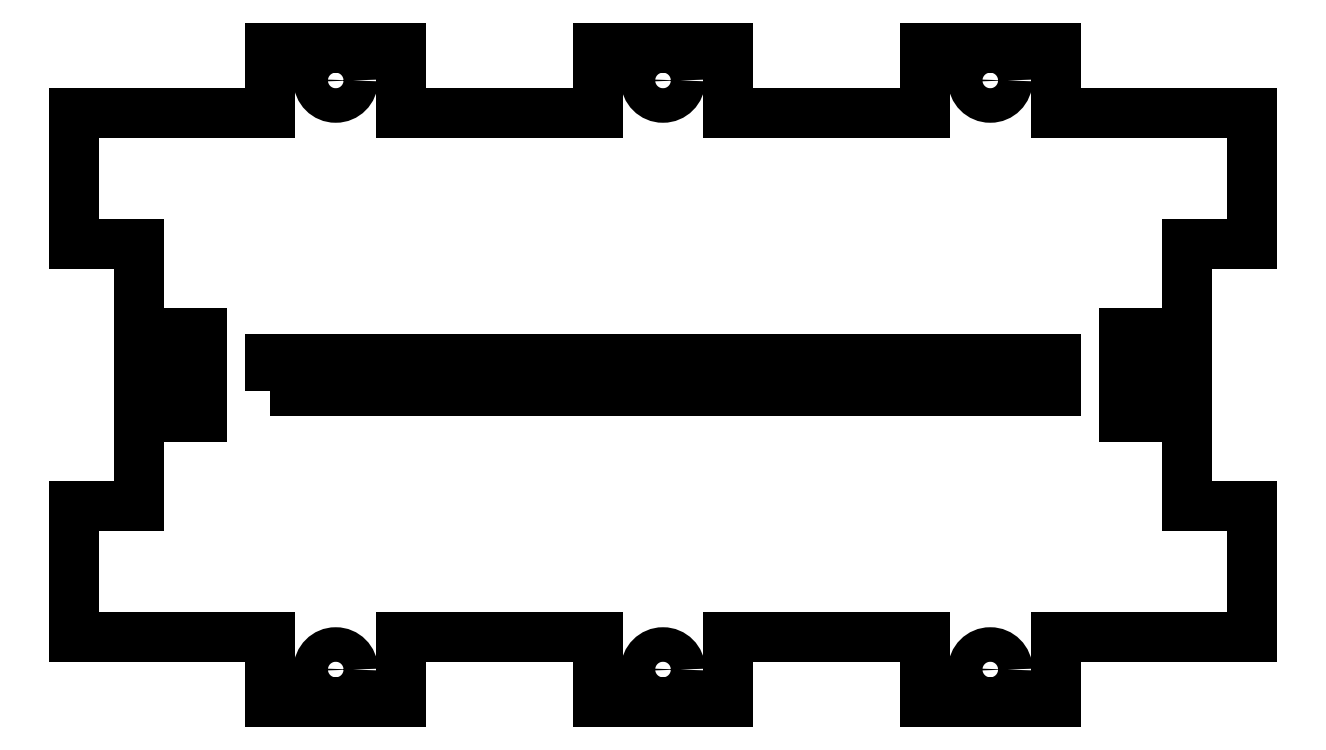
<metadata>
{"format":"dxf","ext":"dxf","renderer":"ezdxf+matplotlib","layout":"modelspace","background":"white","min_lineweight":24,"dpi":150}
</metadata>
<code>
0
SECTION
2
ENTITIES
0
LINE
8
0
10
2
20
-0.5
30
0
11
2.25
21
-0.5
31
0
0
LINE
8
0
10
2.25
20
-0.5
30
0
11
2.25
21
-1
31
0
0
LINE
8
0
10
2.25
20
-1
30
0
11
1.5
21
-1
31
0
0
LINE
8
0
10
1.5
20
-1
30
0
11
1.5
21
-1.25
31
0
0
LINE
8
0
10
1.5
20
-1.25
30
0
11
1
21
-1.25
31
0
0
LINE
8
0
10
1
20
-1.25
30
0
11
1
21
-1
31
0
0
LINE
8
0
10
1
20
-1
30
0
11
0.25
21
-1
31
0
0
LINE
8
0
10
0.25
20
-1
30
0
11
0.25
21
-1.25
31
0
0
LINE
8
0
10
0.25
20
-1.25
30
0
11
-0.25
21
-1.25
31
0
0
LINE
8
0
10
-0.25
20
-1.25
30
0
11
-0.25
21
-1
31
0
0
LINE
8
0
10
-0.25
20
-1
30
0
11
-1
21
-1
31
0
0
LINE
8
0
10
-1
20
-1
30
0
11
-1
21
-1.25
31
0
0
LINE
8
0
10
-1
20
-1.25
30
0
11
-1.5
21
-1.25
31
0
0
LINE
8
0
10
-1.5
20
-1.25
30
0
11
-1.5
21
-1
31
0
0
LINE
8
0
10
-1.5
20
-1
30
0
11
-2.25
21
-1
31
0
0
LINE
8
0
10
-2.25
20
-1
30
0
11
-2.25
21
-0.5
31
0
0
LINE
8
0
10
-2.25
20
-0.5
30
0
11
-2
21
-0.5
31
0
0
LINE
8
0
10
-2
20
0.5
30
0
11
-2.25
21
0.5
31
0
0
LINE
8
0
10
-2.25
20
0.5
30
0
11
-2.25
21
1
31
0
0
LINE
8
0
10
-1.5
20
1
30
0
11
-2.25
21
1
31
0
0
LINE
8
0
10
-1.5
20
1
30
0
11
-1.5
21
1.25
31
0
0
LINE
8
0
10
-1.5
20
1.25
30
0
11
-1
21
1.25
31
0
0
LINE
8
0
10
-1
20
1.25
30
0
11
-1
21
1
31
0
0
LINE
8
0
10
-1
20
1
30
0
11
-0.25
21
1
31
0
0
LINE
8
0
10
-0.25
20
1
30
0
11
-0.25
21
1.25
31
0
0
LINE
8
0
10
-0.25
20
1.25
30
0
11
0.25
21
1.25
31
0
0
LINE
8
0
10
0.25
20
1.25
30
0
11
0.25
21
1
31
0
0
LINE
8
0
10
0.25
20
1
30
0
11
1
21
1
31
0
0
LINE
8
0
10
1
20
1
30
0
11
1
21
1.25
31
0
0
LINE
8
0
10
1
20
1.25
30
0
11
1.5
21
1.25
31
0
0
LINE
8
0
10
1.5
20
1.25
30
0
11
1.5
21
1
31
0
0
LINE
8
0
10
1.5
20
1
30
0
11
2.25
21
1
31
0
0
LINE
8
0
10
2.25
20
1
30
0
11
2.25
21
0.5
31
0
0
LINE
8
0
10
2.25
20
0.5
30
0
11
2
21
0.5
31
0
0
LINE
8
0
10
-1.87
20
-0.07
30
0
11
-1.87
21
-0.16
31
0
0
LINE
8
0
10
-1.87
20
-0.16
30
0
11
-1.76
21
-0.16
31
0
0
LINE
8
0
10
-1.76
20
-0.16
30
0
11
-1.76
21
0.16
31
0
0
LINE
8
0
10
-1.76
20
0.16
30
0
11
-1.87
21
0.16
31
0
0
LINE
8
0
10
-1.87
20
0.16
30
0
11
-1.87
21
0.07
31
0
0
LINE
8
0
10
-1.87
20
0.07
30
0
11
-2
21
0.07
31
0
0
LINE
8
0
10
-1.87
20
-0.07
30
0
11
-2
21
-0.07
31
0
0
LINE
8
0
10
2
20
-0.07
30
0
11
1.87
21
-0.07
31
0
0
LINE
8
0
10
1.87
20
-0.07
30
0
11
1.87
21
-0.16
31
0
0
LINE
8
0
10
1.87
20
-0.16
30
0
11
1.76
21
-0.16
31
0
0
LINE
8
0
10
1.76
20
-0.16
30
0
11
1.76
21
0.16
31
0
0
LINE
8
0
10
1.76
20
0.16
30
0
11
1.87
21
0.16
31
0
0
LINE
8
0
10
1.87
20
0.16
30
0
11
1.87
21
0.07
31
0
0
LINE
8
0
10
1.87
20
0.07
30
0
11
2
21
0.07
31
0
0
LINE
8
0
10
2
20
0.5
30
0
11
2
21
0.07
31
0
0
LINE
8
0
10
2
20
-0.07
30
0
11
2
21
-0.5
31
0
0
CIRCLE
8
0
10
1.25
20
-1.125
30
0
40
0.066
210
0
220
0
230
1
0
CIRCLE
8
0
10
-5.735e-09
20
-1.125
30
0
40
0.066
210
0
220
0
230
1
0
CIRCLE
8
0
10
-1.25
20
-1.125
30
0
40
0.066
210
0
220
0
230
1
0
CIRCLE
8
0
10
-1.25
20
1.125
30
0
40
0.066
210
0
220
0
230
1
0
CIRCLE
8
0
10
9.973e-09
20
1.125
30
0
40
0.066
210
0
220
0
230
1
0
CIRCLE
8
0
10
1.25
20
1.125
30
0
40
0.066
210
0
220
0
230
1
0
LINE
8
0
10
-2
20
-0.5
30
0
11
-2
21
-0.07
31
0
0
LINE
8
0
10
-2
20
0.07
30
0
11
-2
21
0.5
31
0
0
LWPOLYLINE
8
0
90
4
70
1
43
0
10
-1.5
20
-0.0625
10
1.5
20
-0.0625
10
1.5
20
0.0625
10
-1.5
20
0.0625
0
ENDSEC
0
EOF

</code>
